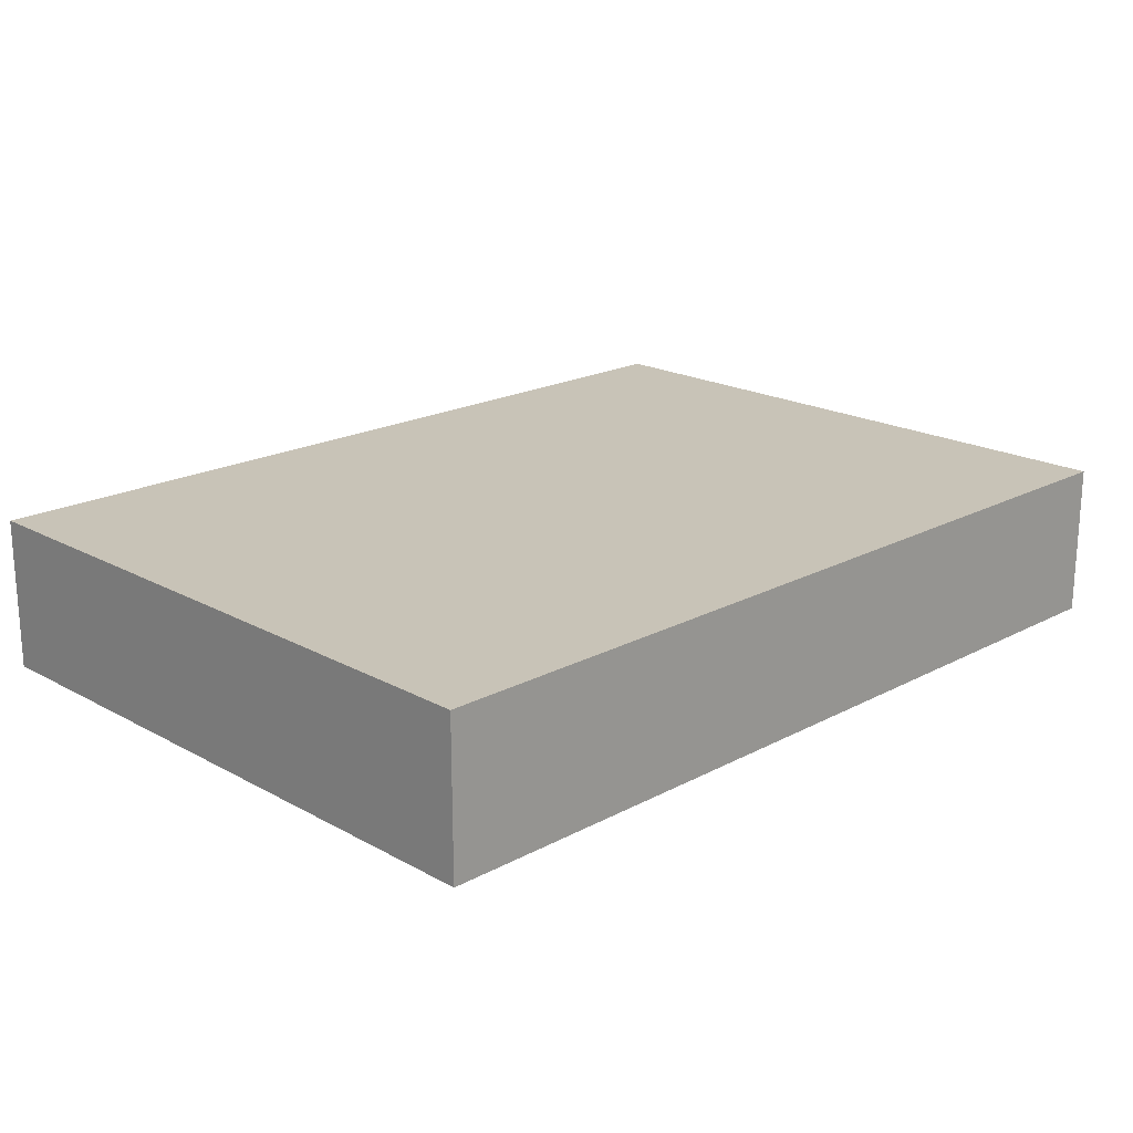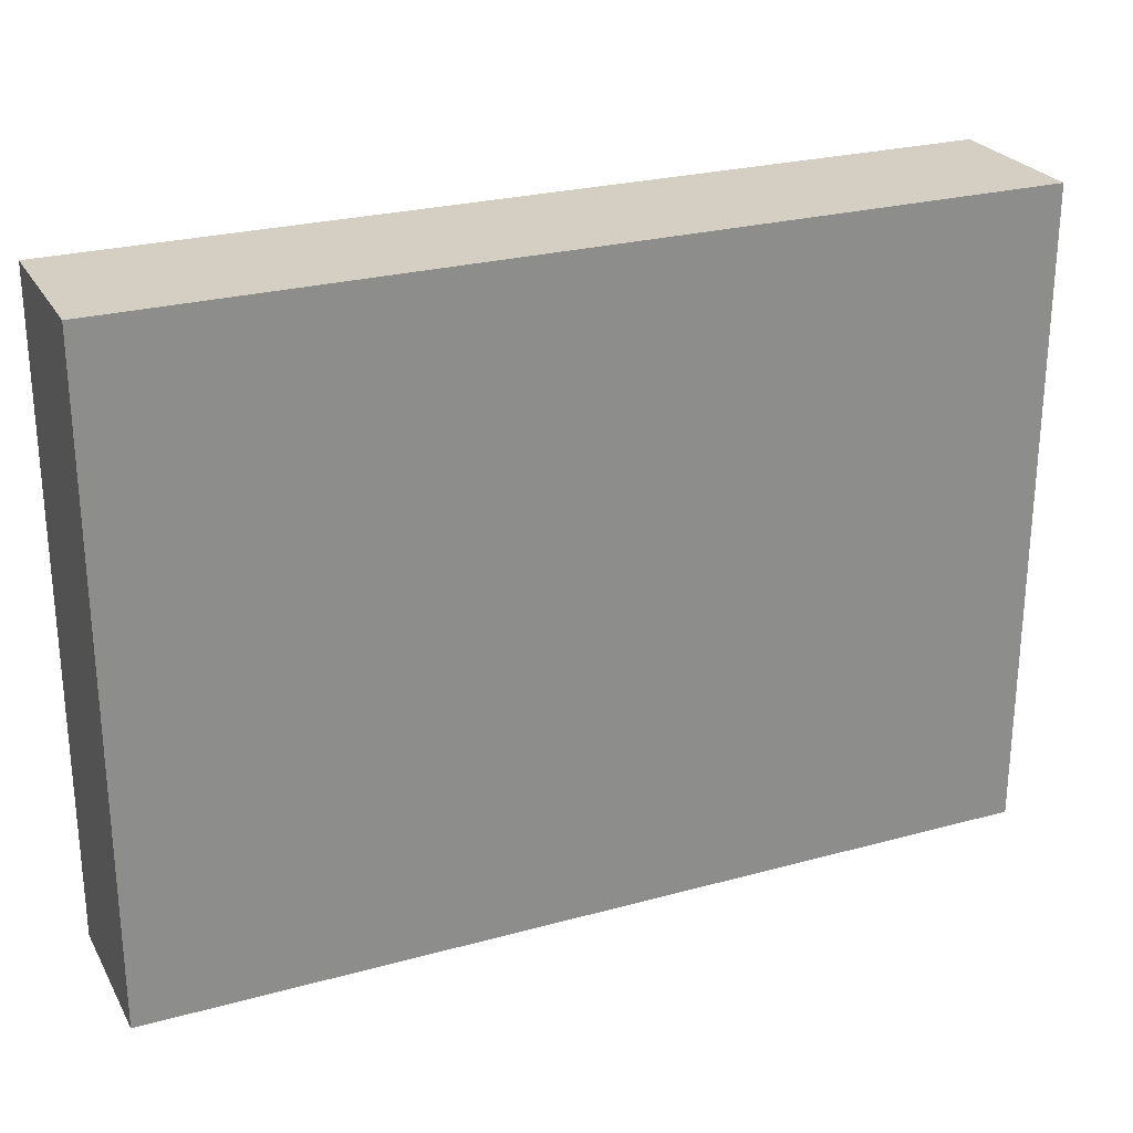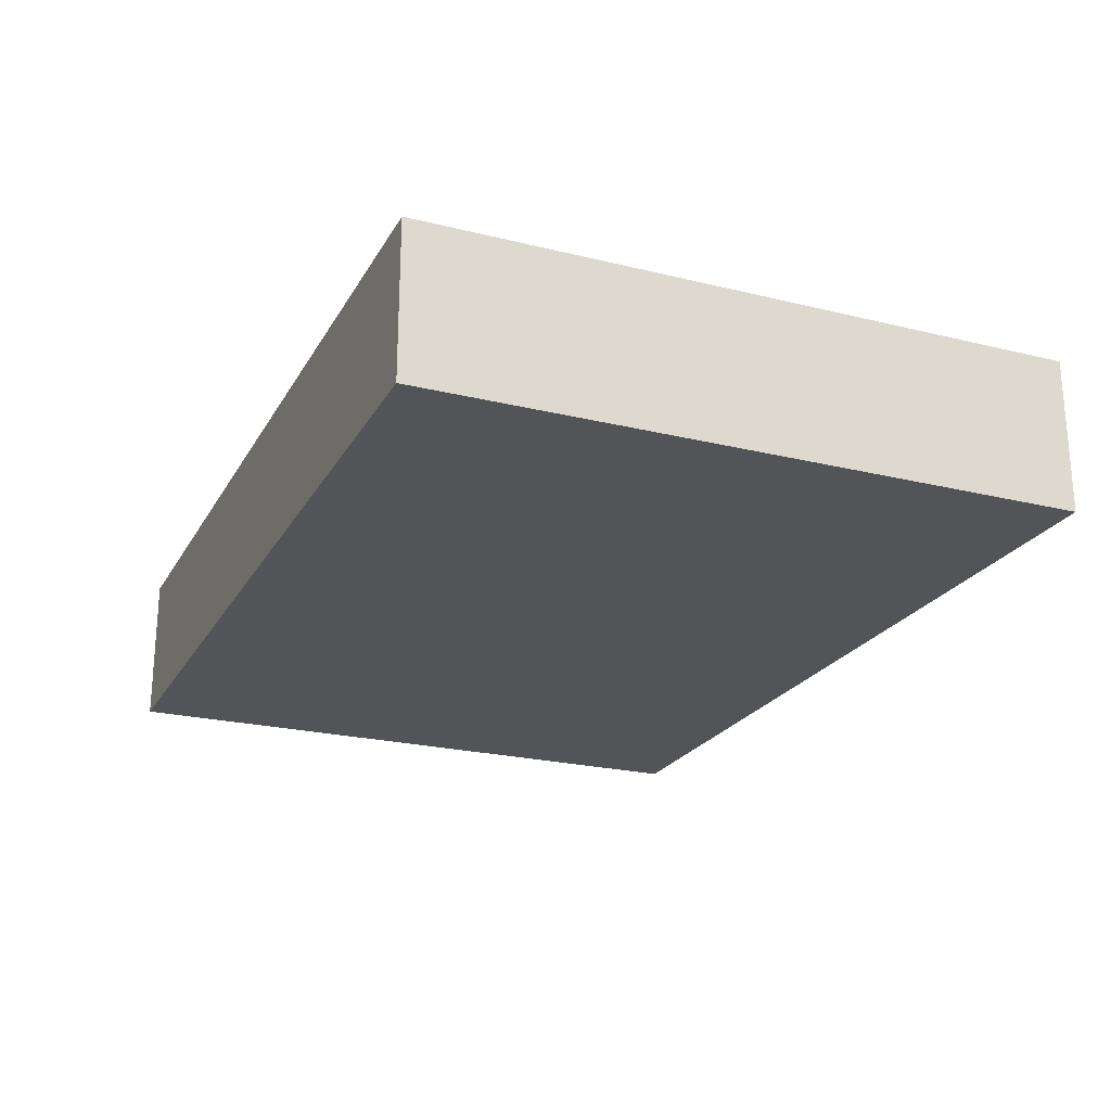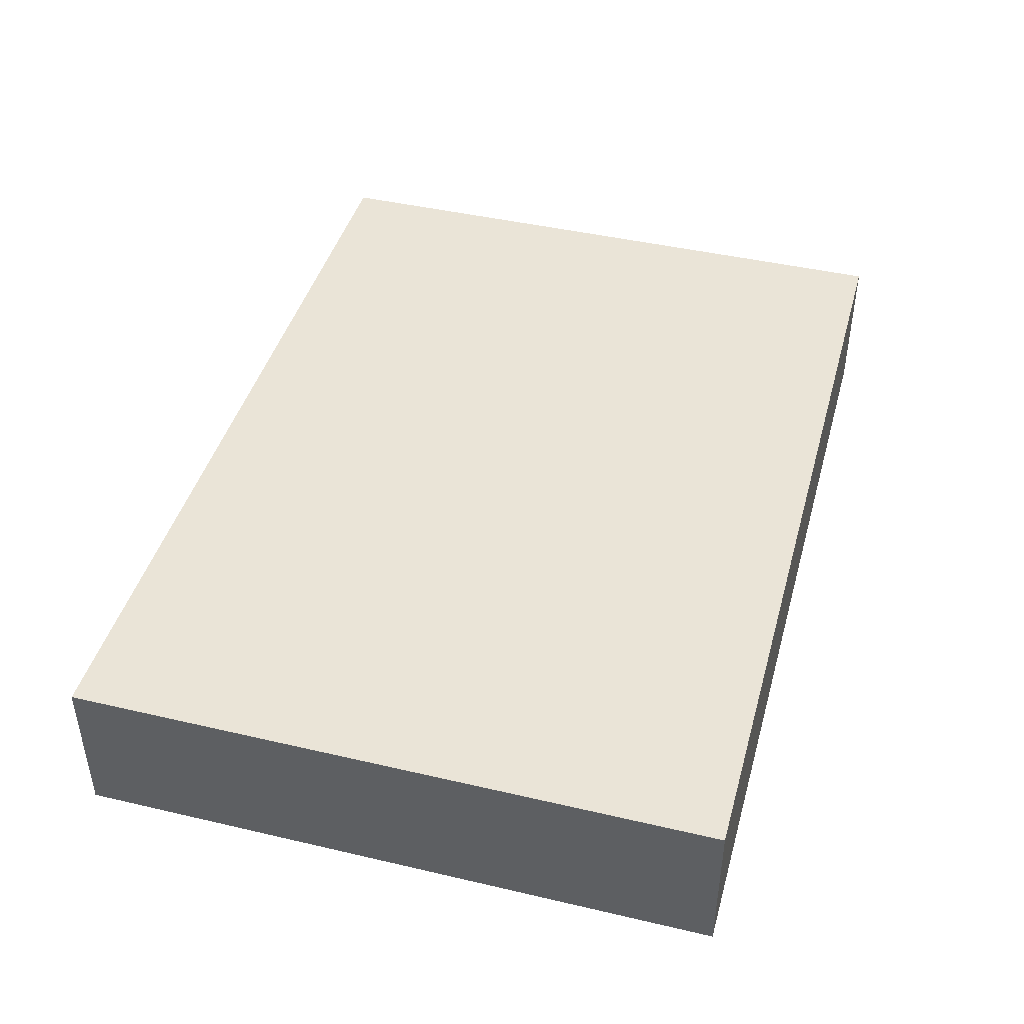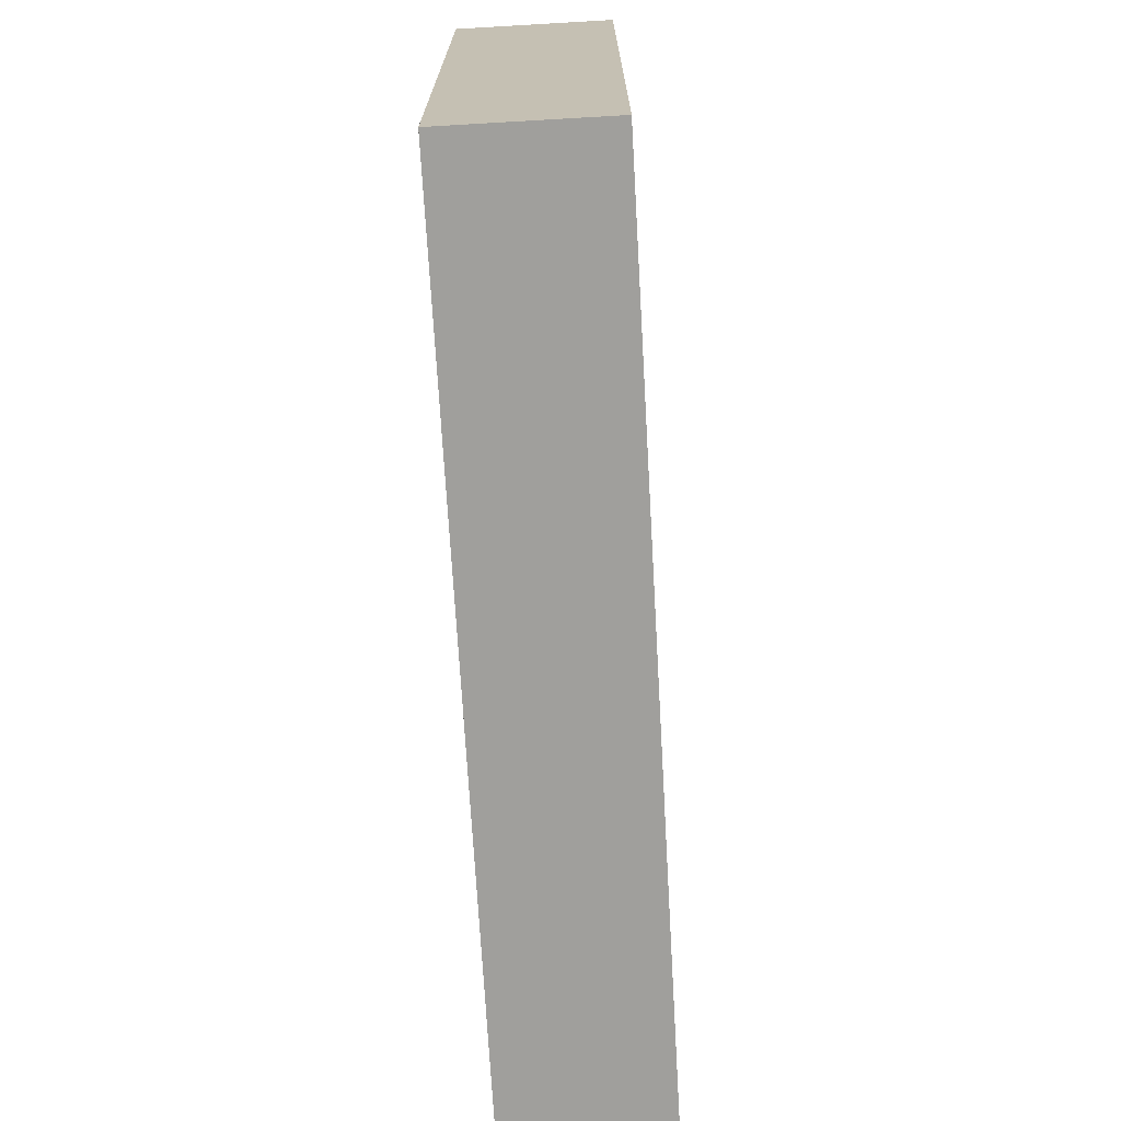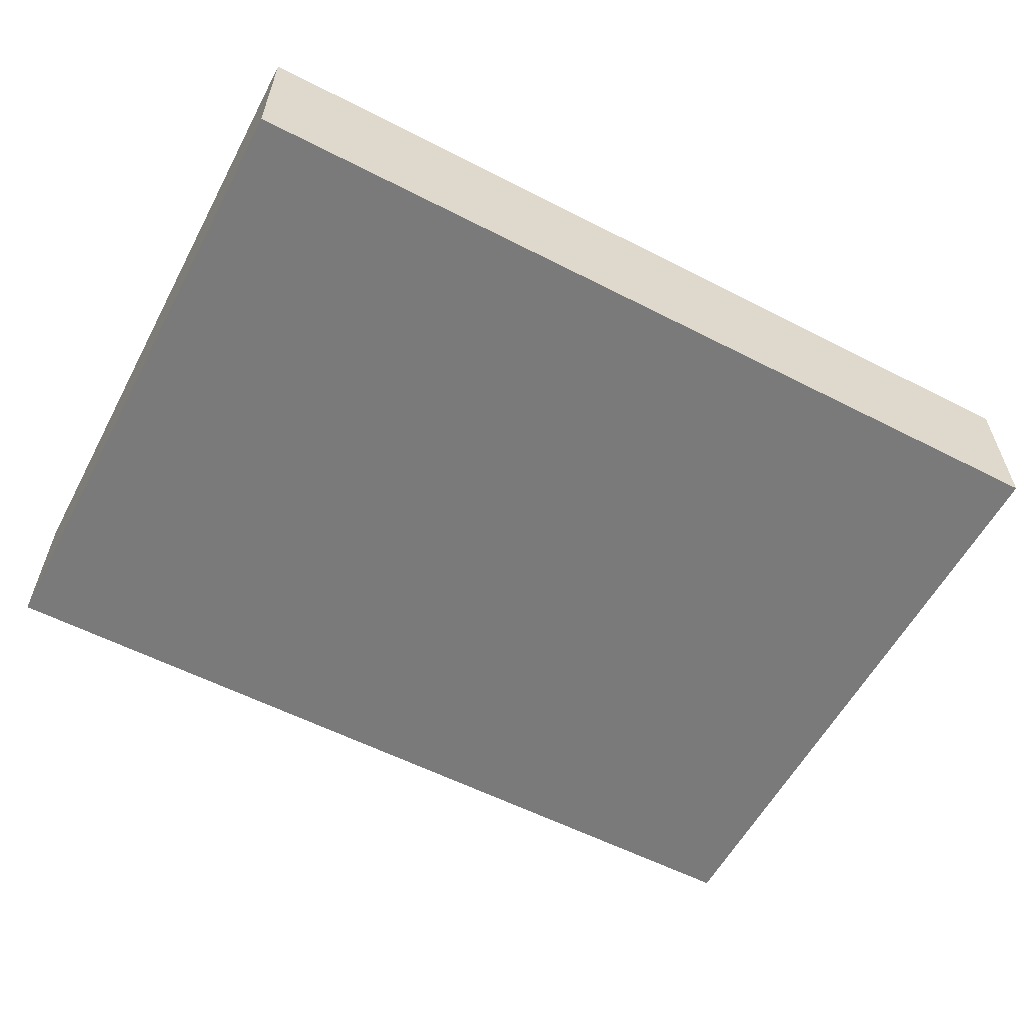
<metadata>
{"format":"obj","ext":"obj","renderer":"f3d","projection":"perspective","resolution":1024,"background":"white","views":[{"elev":19.7,"azim":135.4,"up":"+Y"},{"elev":25.7,"azim":156.4,"up":"+Z"},{"elev":-22.8,"azim":-112.8,"up":"+Y"},{"elev":43.6,"azim":105.4,"up":"+Y"},{"elev":-71.2,"azim":93.3,"up":"+Z"},{"elev":-58.1,"azim":-27.9,"up":"+Y"}]}
</metadata>
<code>
o Cube
v 7.445 0 -5.419
v 7.445 -2.573 -5.419
v 7.445 0 5.419
v 7.445 -2.573 5.419
v -7.445 0 -5.419
v -7.445 -2.573 -5.419
v -7.445 0 5.419
v -7.445 -2.573 5.419
f 5 3 1
f 3 8 4
f 7 6 8
f 2 8 6
f 1 4 2
f 5 2 6
f 5 7 3
f 3 7 8
f 7 5 6
f 2 4 8
f 1 3 4
f 5 1 2

</code>
